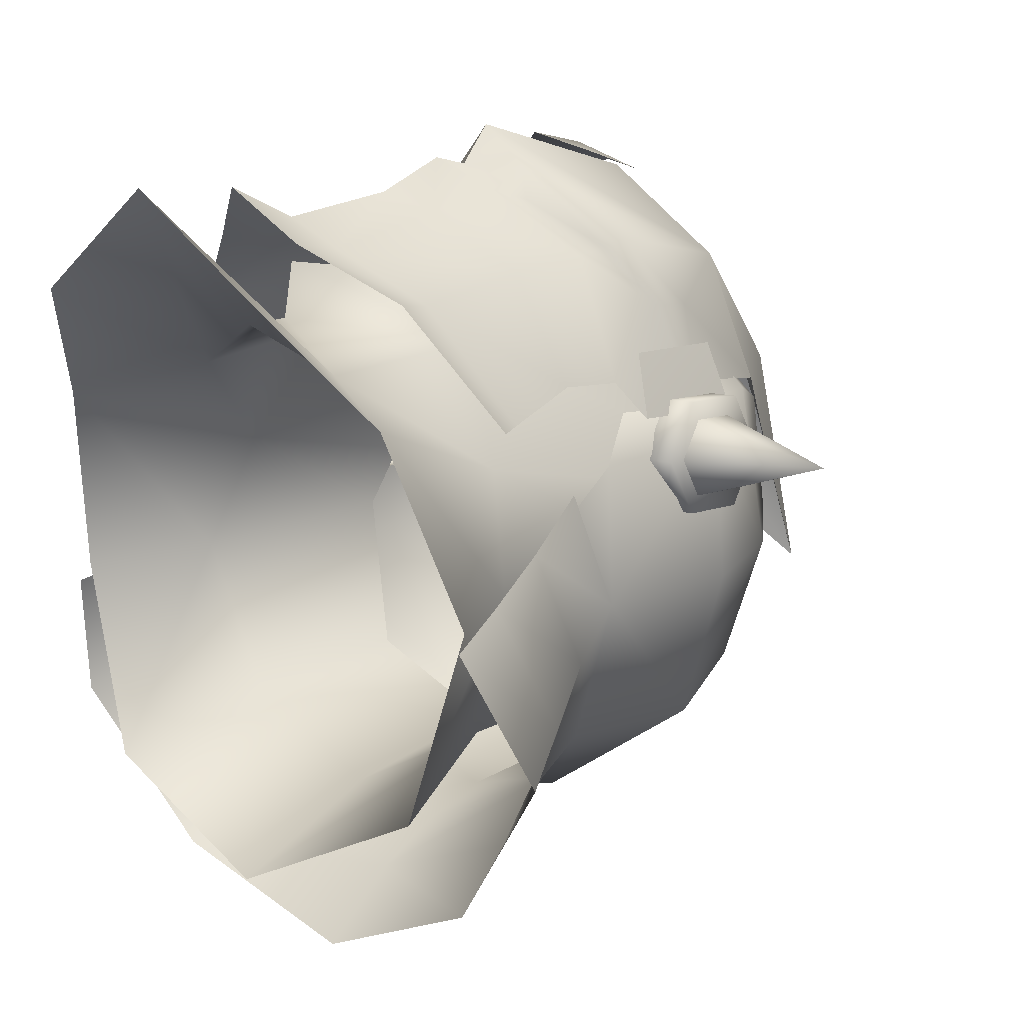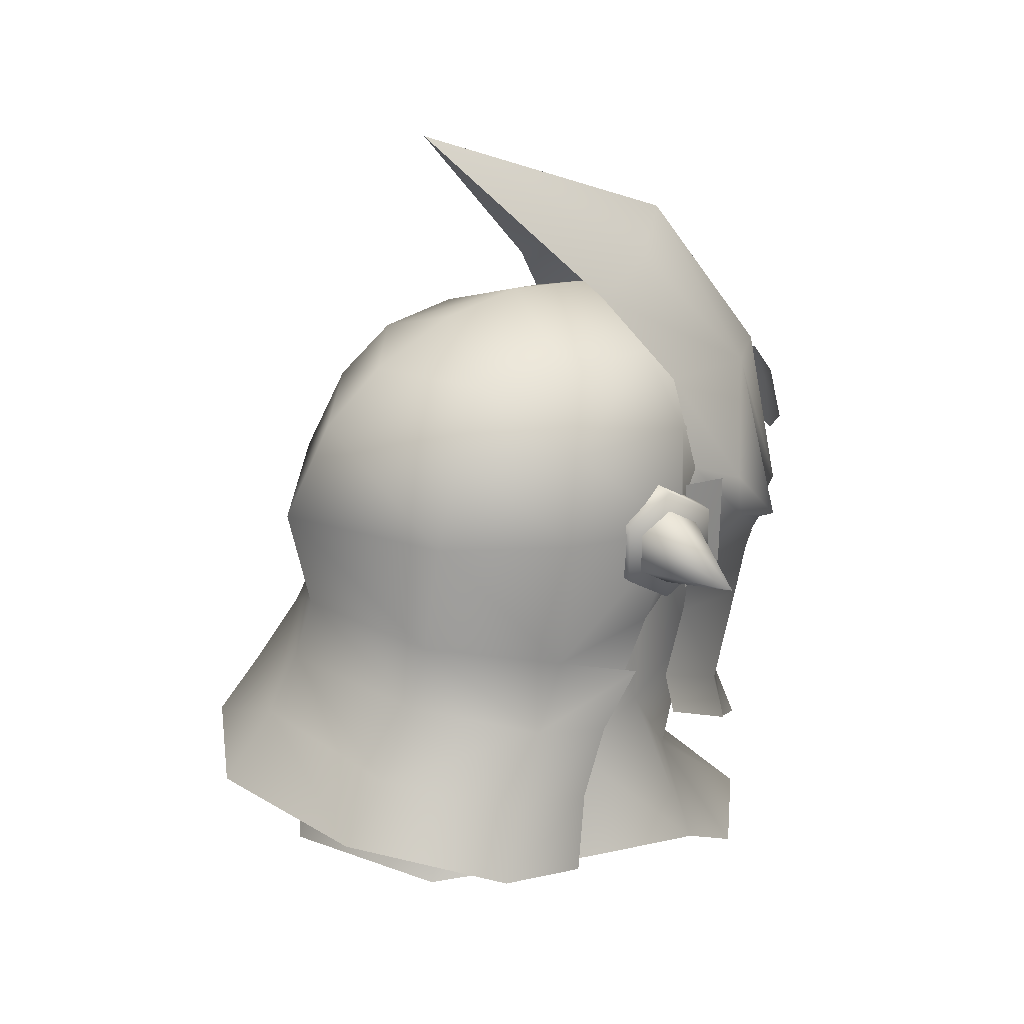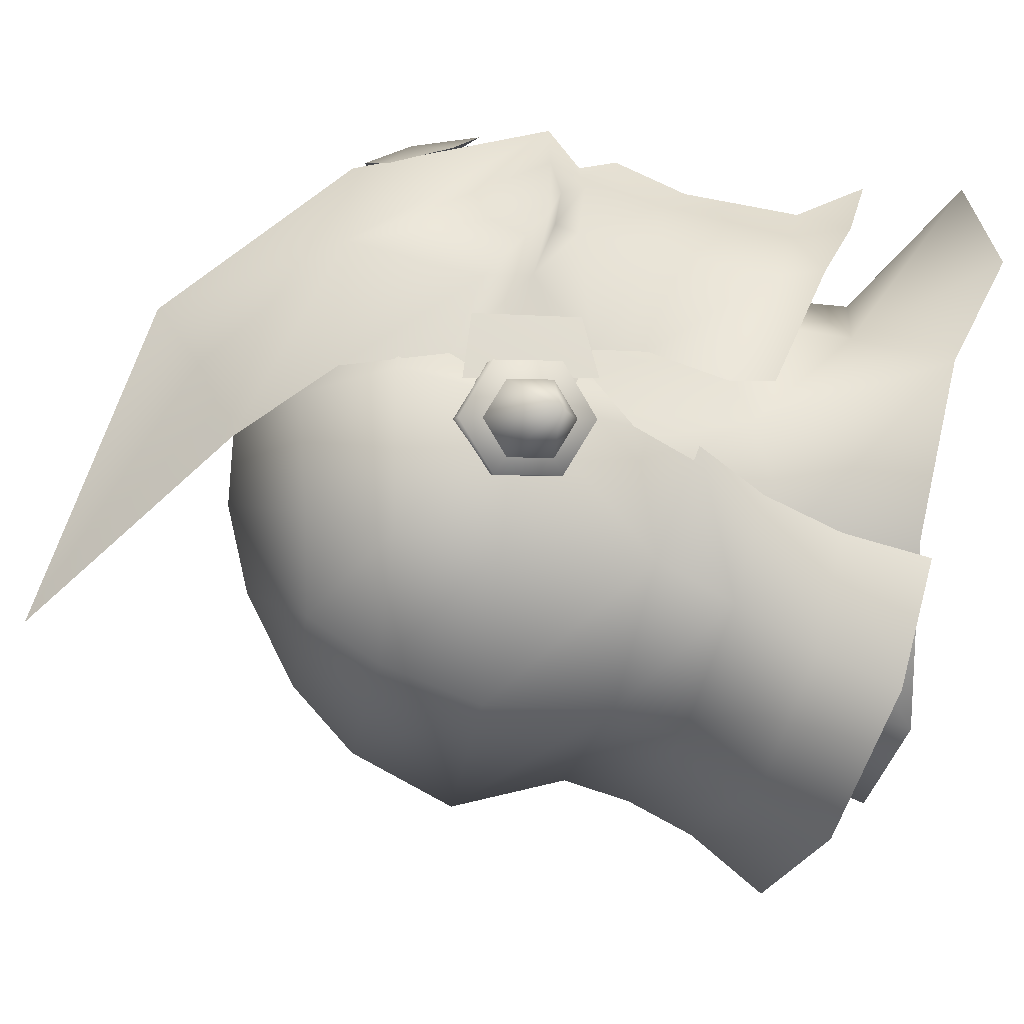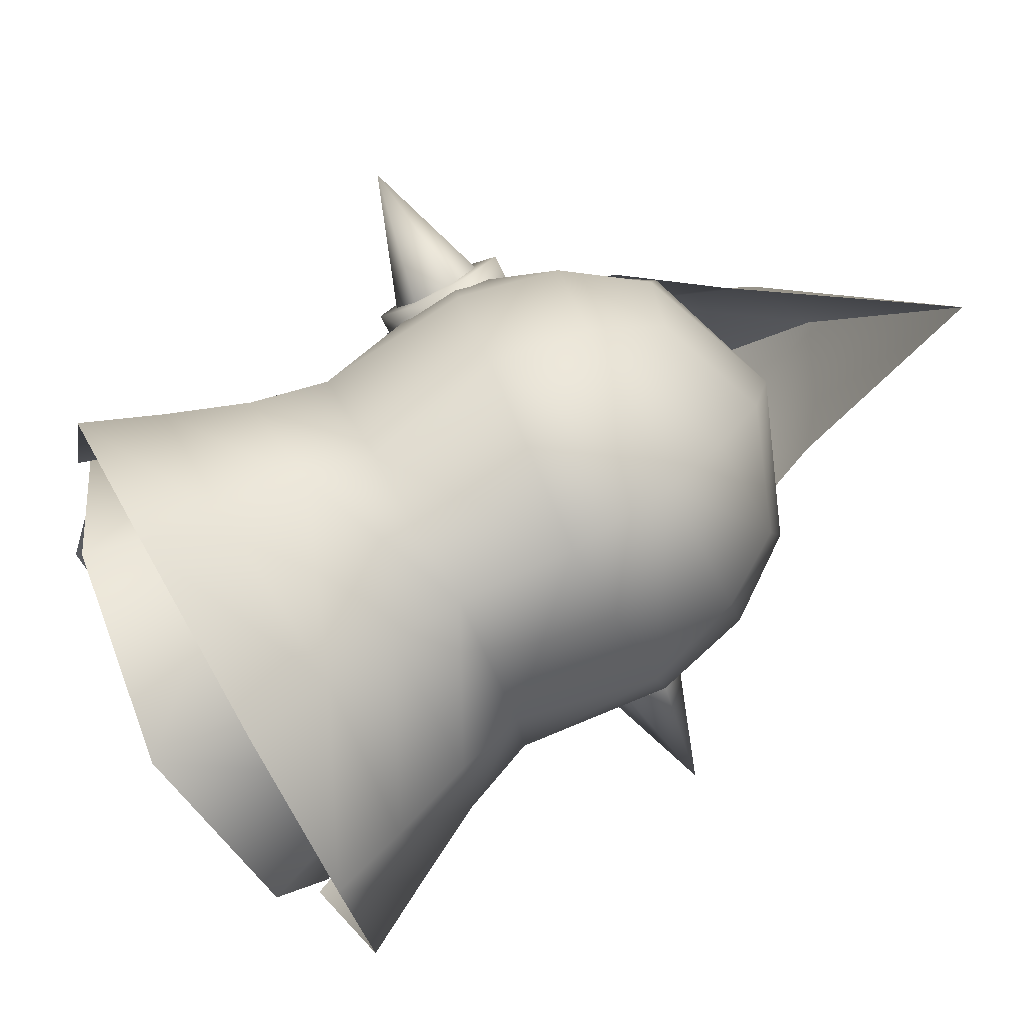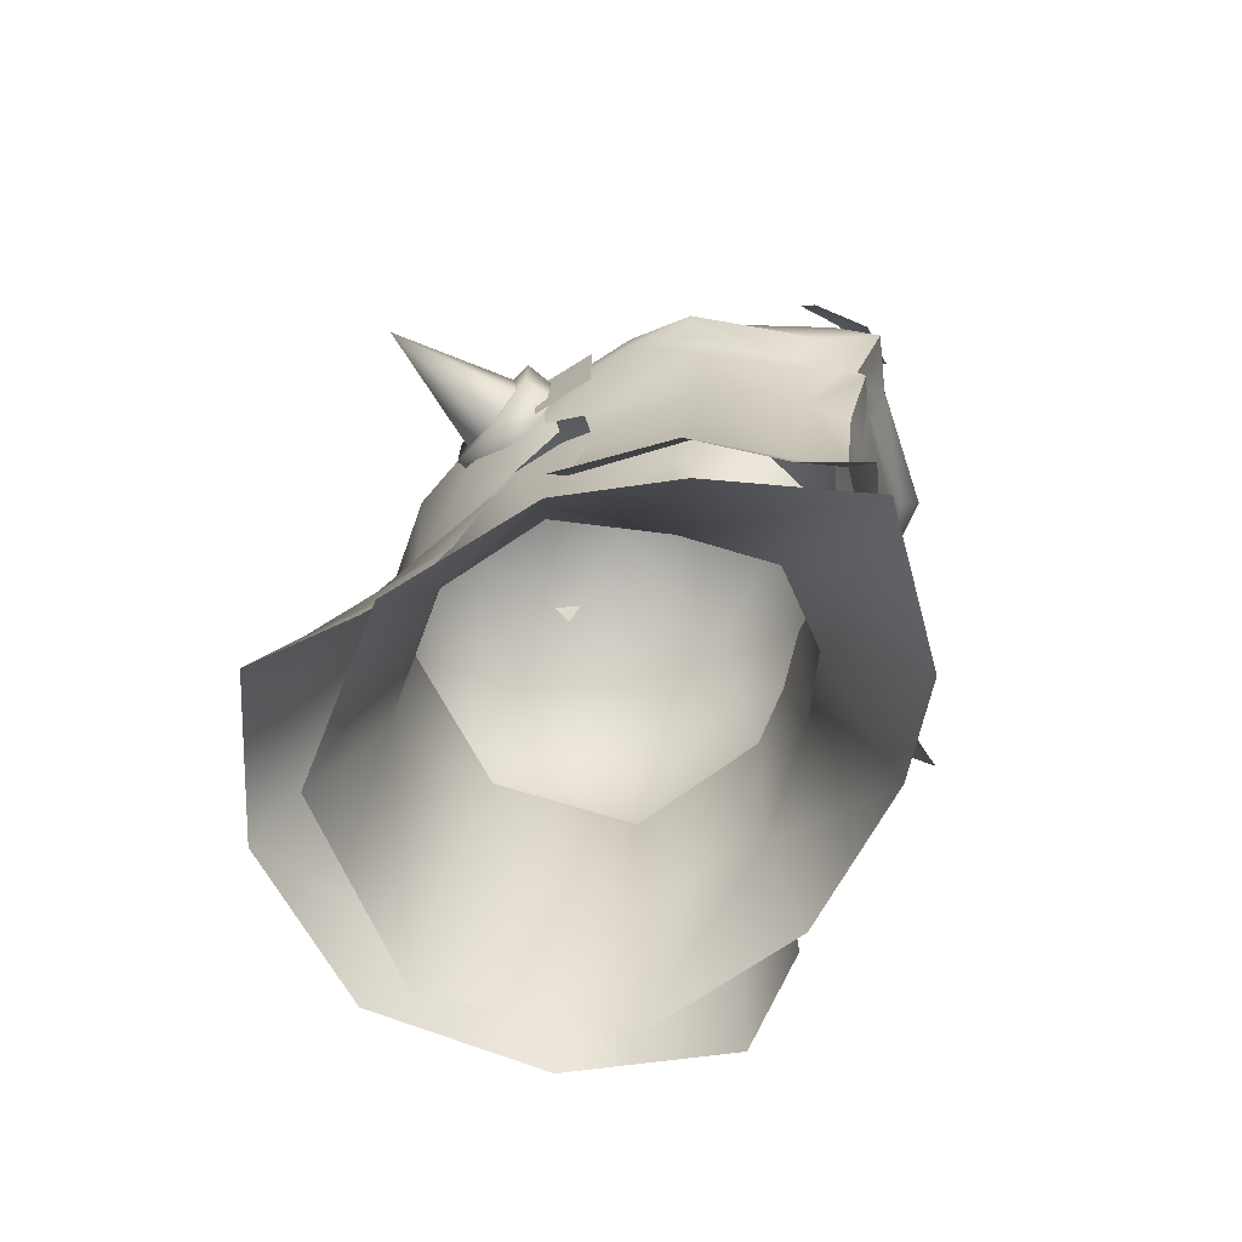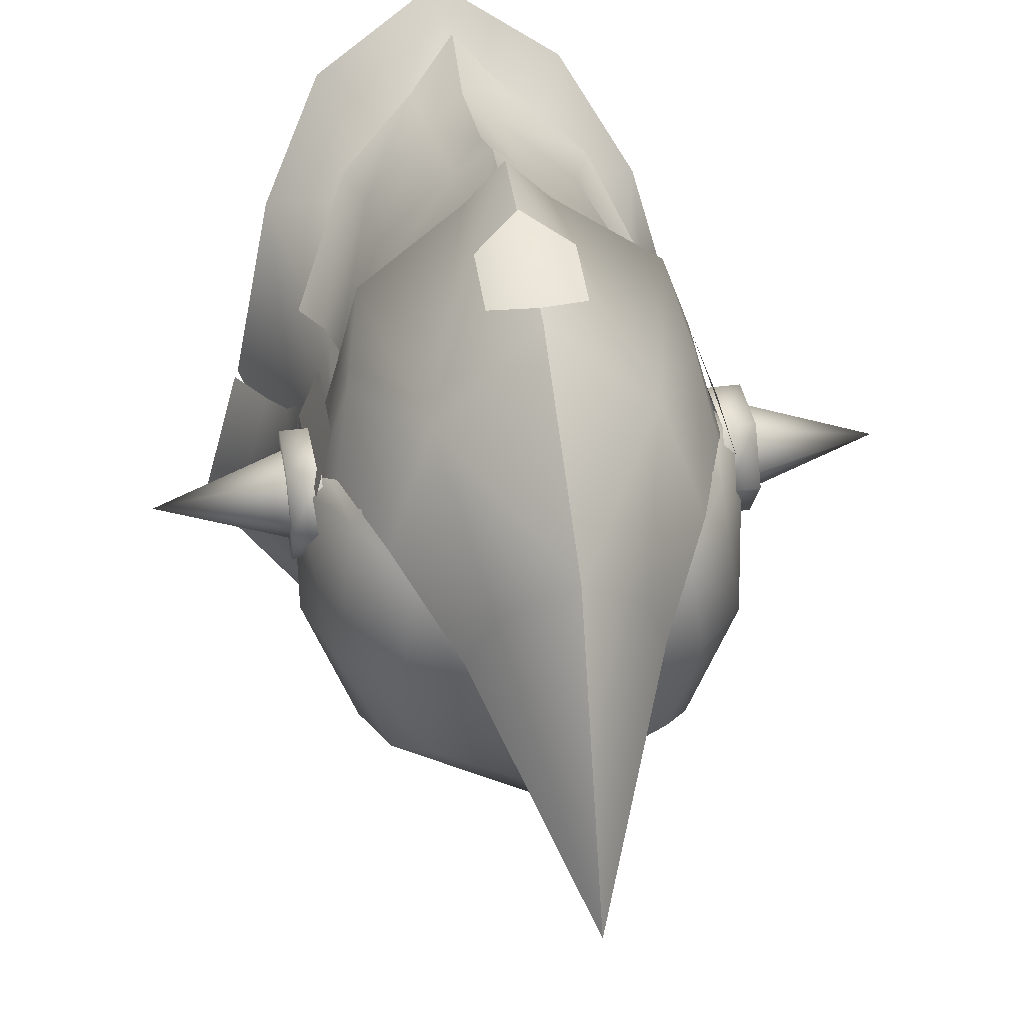
<metadata>
{"format":"obj","ext":"obj","renderer":"f3d","projection":"perspective","resolution":1024,"background":"white","views":[{"elev":9.7,"azim":41.5,"up":"+Z"},{"elev":25.1,"azim":-119.3,"up":"+Y"},{"elev":-2.4,"azim":-102.1,"up":"+Z"},{"elev":-77.9,"azim":117.5,"up":"+Z"},{"elev":-71.9,"azim":-39.6,"up":"+Y"},{"elev":38.4,"azim":170.3,"up":"+Z"}]}
</metadata>
<code>
g mesh00
v -1.581 55.55 -2.085
v -2.342 55.11 -2.637
v -1.75 54.33 -2.522
f 1 2 3
v 1.747 60.84 11.02
v 0 61.39 11.3
v 0 59.63 12
v -1.747 60.84 11.02
v -1.749 58.41 11.68
v 0.003239 57.06 12.43
v 1.749 58.41 11.68
f 4 5 6
f 6 5 7
f 6 7 8
f 8 9 6
f 6 9 10
f 6 10 4
v -7.256 47.24 -2.561
v -7.055 42.7 -9.621
v -9.204 43.11 -2.94
v -5.855 48.24 1.425
v -7.488 41.11 3.613
v -3.075 43.48 4.821
v -5.855 48.24 1.425
v -5.784 57.37 1.905
v -6.559 56.47 0.06769
v -3.722 49.38 5.542
v 0 44.21 6.502
v 0 44.56 8.395
v -7.055 42.7 -9.621
v -5.395 47.88 -7.722
v 0 42.01 -12.71
v 0 47.64 -10.34
v -7.488 41.11 3.613
v -7.256 47.24 -2.561
v -5.855 48.24 1.425
v -7.014 55.52 -2.013
v 0 53.97 -9.125
v 5.369 54.59 -7.161
v 5.395 47.88 -7.722
v -5.784 57.37 1.905
v -5.855 48.24 1.425
v -3.722 49.38 5.542
v -3.075 43.48 4.821
v 0 44.21 6.502
v 0 42.56 6.391
v 0 37.85 11.11
v 4.928 38.18 7.6
v 3.075 43.48 4.821
v 5.855 48.24 1.425
v 7.488 41.11 3.613
v 7.256 47.24 -2.561
v 9.204 43.11 -2.94
v 7.488 41.11 3.613
v 3.075 43.48 4.821
v 5.855 48.24 1.425
v 3.722 49.38 5.542
v 5.784 57.37 1.905
v 7.055 42.7 -9.621
v 7.256 47.24 -2.561
v 5.395 47.88 -7.722
v 7.014 55.52 -2.013
v 5.369 54.59 -7.161
v -5.395 47.88 -7.722
v -7.014 55.52 -2.013
v -5.369 54.59 -7.161
v 7.014 55.52 -2.013
v 6.559 56.47 0.06769
v 5.784 57.37 1.905
v 7.055 42.7 -9.621
v 5.395 47.88 -7.722
v 0 53.97 -9.125
v -5.369 54.59 -7.161
v -4.928 38.18 7.6
v 0 42.56 6.391
v 0 44.21 6.502
v 3.722 49.38 5.542
v 0 44.56 8.395
f 11 12 13
f 14 15 16
f 17 18 19
f 20 21 22
f 23 24 25
f 25 24 26
f 13 27 28
f 28 27 29
f 28 29 30
f 30 29 19
f 31 32 33
f 34 35 36
f 36 35 37
f 36 37 38
f 38 37 39
f 40 41 42
f 43 44 45
f 45 44 46
f 41 47 48
f 48 47 49
f 48 49 50
f 50 49 51
f 46 52 53
f 53 52 54
f 53 54 55
f 55 54 56
f 12 11 57
f 57 11 58
f 57 58 59
f 45 60 43
f 43 60 61
f 43 61 62
f 63 25 64
f 64 25 26
f 64 26 65
f 65 26 24
f 65 24 66
f 15 67 16
f 16 67 40
f 16 40 68
f 68 40 42
f 68 42 69
f 69 42 70
f 69 70 71
v -6.523 61.33 3.081
v -3.19 59.82 7.277
v -4.73 64.49 2.255
v -6.208 58.17 6.377
v -5.452 55.56 8.861
v -3.886 62.7 7.824
v -3.743 53.73 7.269
v -3.722 49.38 5.542
v 0 44.56 8.395
v 6.318 56.39 6.461
v 7.036 55.02 2.598
v 7.343 57.84 2.517
v -7.035 52.91 1.106
v -7.77 52.28 -3.62
v -7.382 50.55 -0.2389
v 6.871 58.71 4.993
v 7.642 54.31 2.716
v 7.567 59.18 2.635
v -4.068 46.89 6.959
v -6.118 49.14 2.867
v -6.931 47.67 2.802
v 7.77 52.28 -3.62
v 7.035 52.91 1.106
v 7.382 50.55 -0.2389
v 4.889 55.26 8.499
v 5.452 55.56 8.861
v 1.521 54.65 11.31
v 8.407 58.67 1.219
v 8.407 57.82 2.59
v 13.27 57.01 1.219
v 8.407 56.12 2.59
v 8.407 55.27 1.219
v 8.494 54.6 1.219
v 8.494 55.83 -0.7421
v 8.494 57.01 1.219
v 8.494 58.28 -0.7421
v 8.494 59.5 1.219
v 8.494 58.28 3.219
v 8.494 55.83 3.219
v 8.407 56.12 -0.1619
v 8.407 57.82 -0.1619
v -8.407 55.27 1.219
v -8.407 56.12 2.59
v -13.27 57.01 1.219
v -8.407 57.82 2.59
v -8.407 58.67 1.219
v -11.01 44.48 -8.105
v -9.326 42.72 -3.541
v -8.267 45.66 -2.634
v -0.4802 53.26 10.94
v -1.308 53.28 10.5
v -1.243 50.26 9.865
v -7.167 57.56 2.82
v -8.494 59.5 1.219
v -8.494 58.28 -0.7421
v -8.494 57.01 1.219
v -8.494 55.83 -0.7421
v -8.494 54.6 1.219
v -8.494 55.83 3.219
v -8.494 58.28 3.219
v -1.813 43.04 9.145
v -1.439 45.3 8.828
v -4.717 45.03 7.13
v -8.407 57.82 -0.1619
v -8.407 56.12 -0.1619
v -2.57 67.78 3.447
v 0 69.03 5.663
v 0 61.87 11.08
v -6.754 45.63 -13.5
v -9.766 47.04 -6.741
v -7.655 48.33 -1.3
v -1.955 54.35 10.14
v -1.521 54.65 11.31
v 0 54.38 12.77
v -6.318 56.39 6.461
v -4.232 64.11 -5.583
v -5.369 64.32 -1.93
v 0 66.44 -1.494
v -1.521 54.65 11.31
v 0 54.38 12.77
v 0 61.83 -10.59
v -5.533 61.73 -7.239
v -7.402 61.54 -2.679
v -8.55 49.69 -5.142
v -5.806 50.85 -9.851
v -6.411 48.09 -11.6
v 0 51.29 -12.52
v 0 48.88 -13.81
v -5.784 57.37 1.905
v -1.243 50.26 9.865
v 0 44.59 9.891
v -0.03725 41.92 10.99
v 0 53.19 11.4
v 0 51.76 11.66
v 0.4802 53.26 10.94
v 6.259 54.21 3.868
v 7.167 57.56 2.82
v 8.253 57.48 1.969
v 6.523 61.33 3.081
v -8.253 57.48 1.969
v -6.559 54.3 2.831
v -7.167 57.56 2.82
v 9.326 42.72 -3.541
v 11.01 44.48 -8.105
v 9.766 47.04 -6.741
v 6.411 48.09 -11.6
v 5.806 50.85 -9.851
v 6.351 58.23 -8.678
v 8.281 57.94 -3.352
v 8.253 57.48 1.969
v 6.559 54.3 2.831
v 7.167 57.56 2.82
v 7.167 57.56 2.82
v 6.523 61.33 3.081
v 3.19 59.82 7.277
v 4.73 64.49 2.255
v -7.343 57.84 2.517
v -7.036 55.02 2.598
v -6.318 56.39 6.461
v -6.259 54.21 3.868
v 6.865 54.75 4.932
v -6.865 54.75 4.932
v -6.871 58.71 4.993
v -7.642 54.31 2.716
v -7.567 59.18 2.635
v 7.77 52.28 -3.62
v 8.55 49.69 -5.142
v 5.335 53.23 -8.89
v 4.508 54.31 8.242
v 1.955 54.35 10.14
v 0 59.15 8.64
v 3.19 59.82 7.277
v 0 63.18 6.844
v 4.73 64.49 2.255
v 0 66.19 1.984
v 8.267 45.66 -2.634
v 7.655 48.33 -1.3
v 7.408 50.63 0.4272
v -0.03725 41.92 10.99
v 1.813 43.04 9.145
v 1.439 45.3 8.828
v 2.57 67.78 3.447
v 0 69.03 5.663
v 3.886 62.7 7.824
v 0 61.87 11.08
v 0 54.38 12.77
v 7.402 61.54 -2.679
v 5.533 61.73 -7.239
v 4.232 64.11 -5.583
v 0 64 -8.148
v 0 65.72 -4.737
v 5.784 57.37 1.905
v 3.743 53.73 7.269
v 3.722 49.38 5.542
v -7.343 57.84 2.517
v -6.83 59.49 3.581
v -5.515 63.21 3.191
v -3.489 66.68 0.7907
v 0 73.75 -5.774
v -5.369 64.32 -1.93
v -4.73 64.49 2.255
v -7.402 61.54 -2.679
v -6.523 61.33 3.081
v -8.253 57.48 1.969
v -7.167 57.56 2.82
v -5.85 52.09 3.874
v -4.221 51.26 7.821
v -4.508 54.31 8.242
v -4.889 55.26 8.499
v -5.452 55.56 8.861
v -8.281 57.94 -3.352
v -6.351 58.23 -8.678
v -5.335 53.23 -8.89
v 0 58.11 -12.61
v 0 53.79 -11.69
v 5.335 53.23 -8.89
v 0 49.06 10.55
v 0 51.76 11.66
v 0 53.19 11.4
v 6.754 45.63 -13.5
v 0 46.13 -16.07
v -7.408 50.63 0.4272
v 1.521 54.65 11.31
v 5.452 55.56 8.861
v 6.208 58.17 6.377
v 6.318 56.39 6.461
v 7.343 57.84 2.517
v 0 53.79 -11.69
v 6.83 59.49 3.581
v 5.515 63.21 3.191
v 3.489 66.68 0.7907
v 0 73.75 -5.774
v 7.402 61.54 -2.679
v 5.369 64.32 -1.93
v -3.19 59.82 7.277
v 1.308 53.28 10.5
v 1.243 50.26 9.865
v 4.221 51.26 7.821
v 4.068 46.89 6.959
v 4.717 45.03 7.137
v 0 54.38 12.77
v 0 49.06 10.55
v 0 44.59 9.891
v 7.268 59.5 1.219
v 8.494 58.28 -0.7421
v 7.268 58.28 -0.7421
v 8.494 55.83 -0.7421
v 7.268 55.83 -0.7421
v 8.494 54.6 1.219
v 7.268 54.6 1.219
v 8.494 55.83 3.219
v 7.268 55.83 3.219
v 8.494 58.28 3.219
v 7.268 58.28 3.219
v 8.494 59.5 1.219
v -8.494 59.5 1.219
v -7.268 58.28 -0.7421
v -8.494 58.28 -0.7421
v -7.268 55.83 -0.7421
v -8.494 55.83 -0.7421
v -7.268 54.6 1.219
v -8.494 54.6 1.219
v -7.268 55.83 3.219
v -8.494 55.83 3.219
v -7.268 58.28 3.219
v -8.494 58.28 3.219
v -7.268 59.5 1.219
v 5.369 64.32 -1.93
v -7.77 52.28 -3.62
v -8.55 49.69 -5.142
v -5.335 53.23 -8.89
v 5.85 52.09 3.874
v 6.118 49.14 2.867
v 6.931 47.67 2.802
f 72 73 74
f 75 76 77
f 78 79 80
f 81 82 83
f 84 85 86
f 87 88 89
f 90 91 92
f 93 94 95
f 96 97 98
f 99 100 101
f 101 100 102
f 101 102 103
f 104 105 106
f 106 105 107
f 106 107 108
f 108 109 106
f 106 109 110
f 106 110 104
f 103 111 101
f 101 111 112
f 101 112 99
f 113 114 115
f 115 114 116
f 115 116 117
f 118 119 120
f 121 122 123
f 73 72 124
f 125 126 127
f 127 126 128
f 127 128 129
f 129 130 127
f 127 130 131
f 127 131 125
f 132 133 134
f 117 135 115
f 115 135 136
f 115 136 113
f 137 77 138
f 138 77 139
f 140 118 141
f 141 118 120
f 141 120 142
f 143 122 144
f 144 122 121
f 144 121 145
f 76 75 146
f 147 148 149
f 76 150 77
f 77 150 151
f 77 151 139
f 152 153 147
f 147 153 154
f 147 154 148
f 155 156 157
f 157 156 158
f 157 158 159
f 79 78 160
f 161 133 162
f 162 133 132
f 162 132 163
f 164 165 166
f 82 81 167
f 168 169 170
f 85 84 171
f 171 84 172
f 171 172 173
f 174 175 176
f 176 175 177
f 176 177 178
f 93 179 180
f 94 181 182
f 182 181 183
f 184 185 186
f 186 185 187
f 188 189 190
f 190 189 191
f 88 87 192
f 193 194 195
f 195 194 196
f 197 198 199
f 200 96 201
f 202 203 204
f 204 203 205
f 204 205 206
f 207 198 208
f 208 198 197
f 208 197 209
f 210 211 212
f 213 214 215
f 215 214 216
f 215 216 217
f 218 219 220
f 220 219 221
f 220 221 222
f 223 224 225
f 225 224 80
f 226 146 227
f 227 146 75
f 227 75 228
f 228 75 77
f 228 77 229
f 229 77 137
f 229 137 230
f 230 137 138
f 149 231 232
f 232 231 233
f 232 233 234
f 234 233 235
f 234 235 236
f 91 90 237
f 237 90 238
f 237 238 191
f 191 238 239
f 191 239 190
f 190 239 240
f 190 240 241
f 171 242 85
f 85 242 243
f 85 243 244
f 244 243 245
f 244 245 246
f 246 245 247
f 162 248 123
f 123 248 249
f 123 249 121
f 121 249 250
f 121 250 145
f 251 252 159
f 159 252 140
f 159 140 157
f 157 140 141
f 157 141 155
f 155 141 142
f 155 142 253
f 217 254 215
f 215 254 255
f 215 255 256
f 256 255 257
f 256 257 258
f 259 199 178
f 178 199 198
f 178 198 176
f 176 198 207
f 176 207 174
f 258 260 256
f 256 260 261
f 256 261 215
f 215 261 262
f 215 262 213
f 213 262 263
f 213 263 214
f 93 247 179
f 179 247 245
f 179 245 152
f 152 245 243
f 152 243 153
f 153 243 242
f 153 242 154
f 154 242 171
f 169 264 170
f 170 264 265
f 170 265 205
f 205 265 149
f 205 149 206
f 206 149 232
f 206 232 204
f 204 232 266
f 204 266 202
f 96 98 201
f 201 98 267
f 201 267 200
f 200 267 268
f 200 268 269
f 269 268 212
f 269 212 270
f 270 212 211
f 270 211 271
f 272 164 98
f 98 164 166
f 98 166 267
f 267 166 165
f 267 165 268
f 268 165 273
f 268 273 212
f 212 273 274
f 212 274 210
f 275 276 277
f 277 276 278
f 277 278 279
f 279 278 280
f 279 280 281
f 281 280 282
f 281 282 283
f 283 282 284
f 283 284 285
f 285 284 286
f 285 286 275
f 275 286 276
f 287 288 289
f 289 288 290
f 289 290 291
f 291 290 292
f 291 292 293
f 293 292 294
f 293 294 295
f 295 294 296
f 295 296 297
f 297 296 298
f 297 298 287
f 287 298 288
f 144 241 143
f 143 241 240
f 143 240 122
f 122 240 239
f 122 239 161
f 161 239 238
f 161 238 133
f 133 238 90
f 133 90 134
f 134 90 92
f 94 93 181
f 181 93 180
f 181 180 218
f 218 180 179
f 218 179 219
f 219 179 152
f 219 152 221
f 221 152 147
f 221 147 222
f 222 147 149
f 222 149 220
f 220 149 299
f 220 299 218
f 253 300 301
f 301 300 302
f 301 302 156
f 156 302 259
f 156 259 158
f 158 259 178
f 158 178 159
f 159 178 177
f 159 177 251
f 251 177 175
f 97 96 81
f 81 96 200
f 81 200 167
f 167 200 269
f 167 269 303
f 303 269 270
f 303 270 304
f 304 270 271
f 304 271 305

</code>
